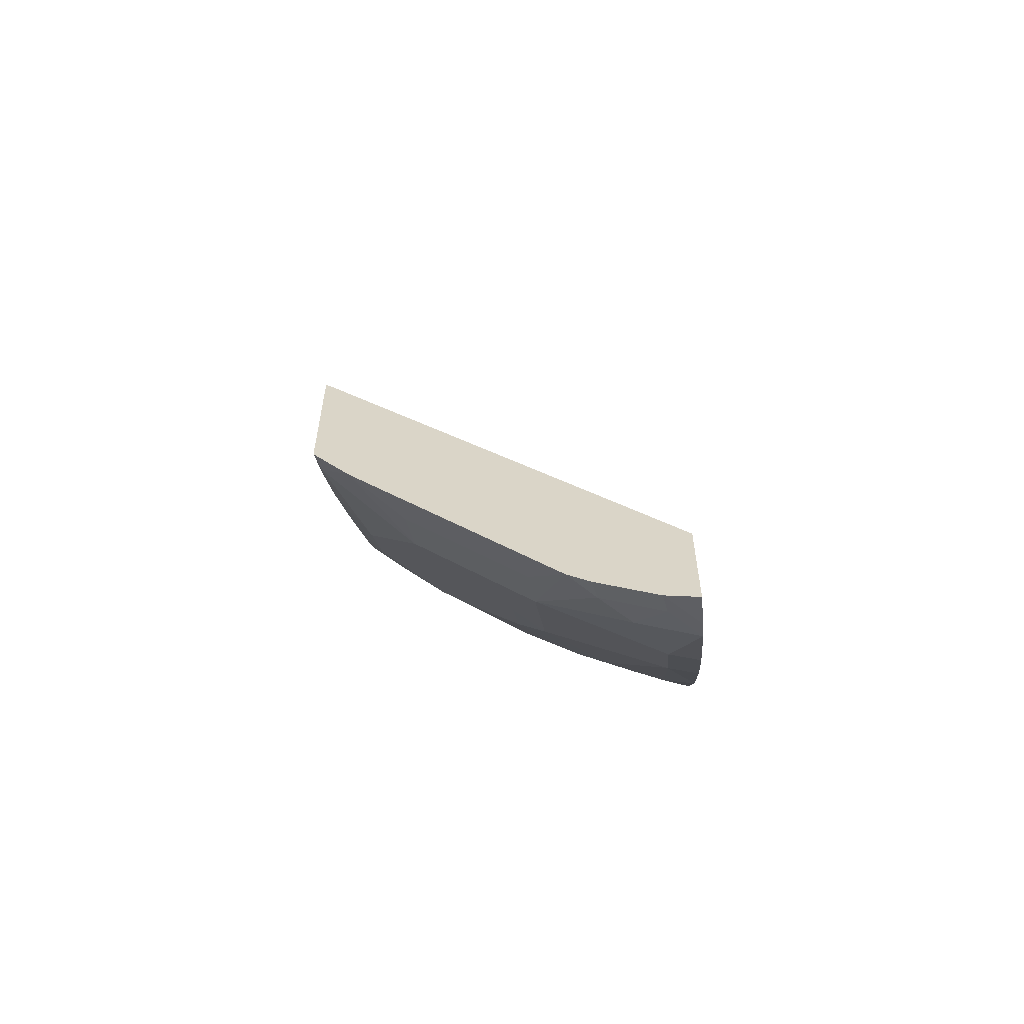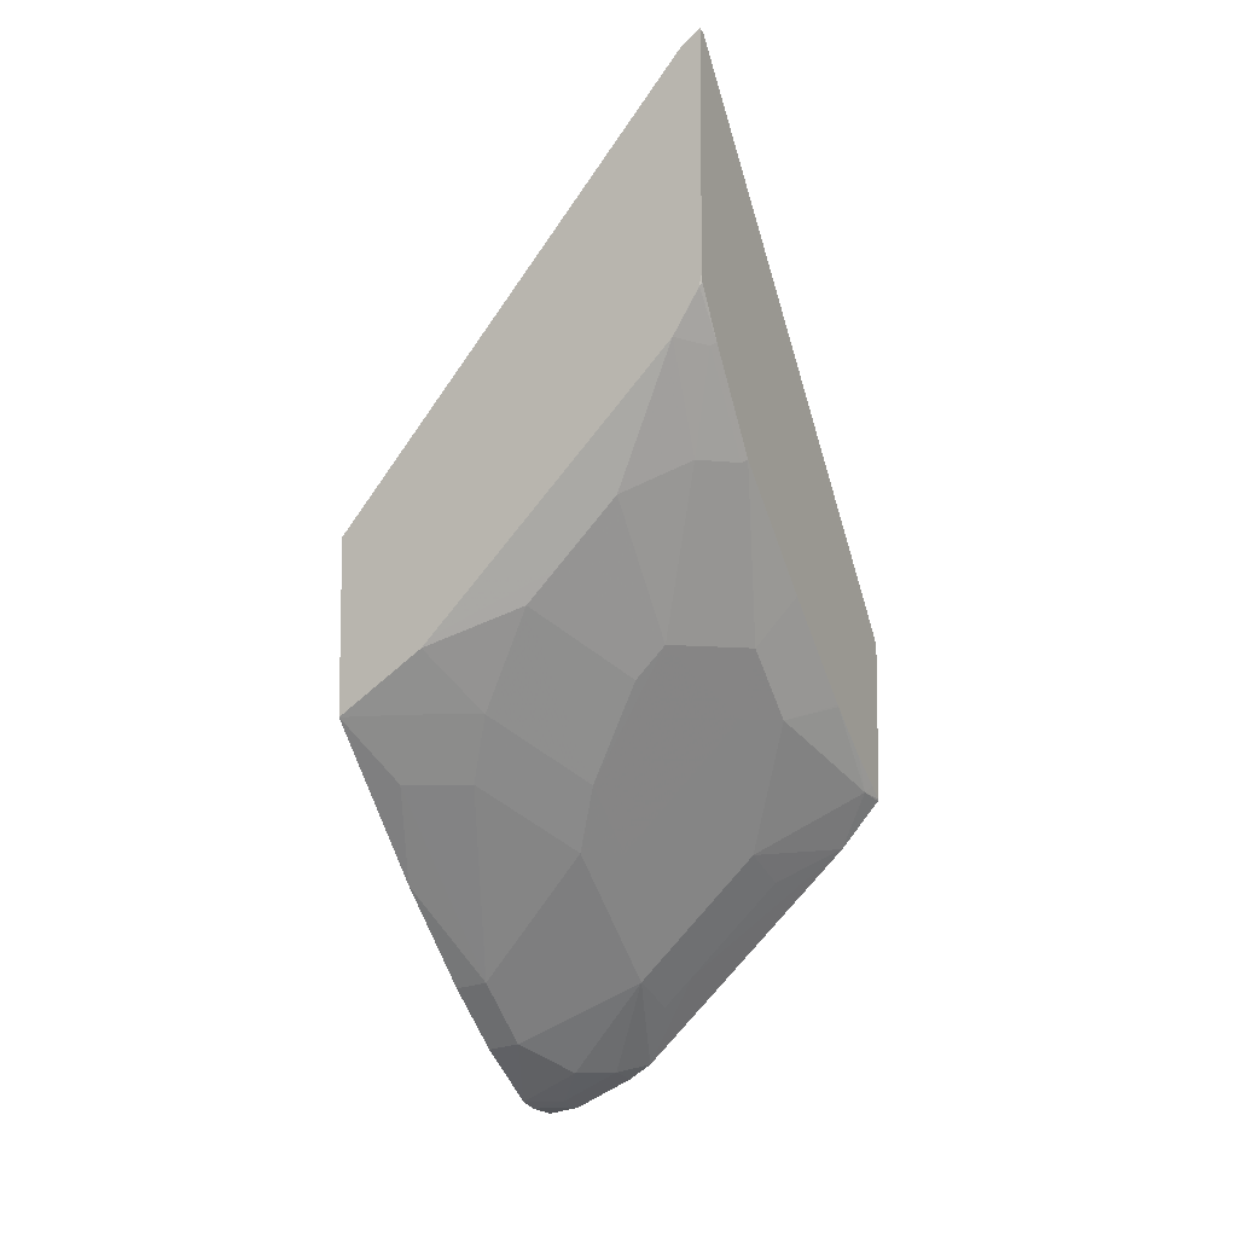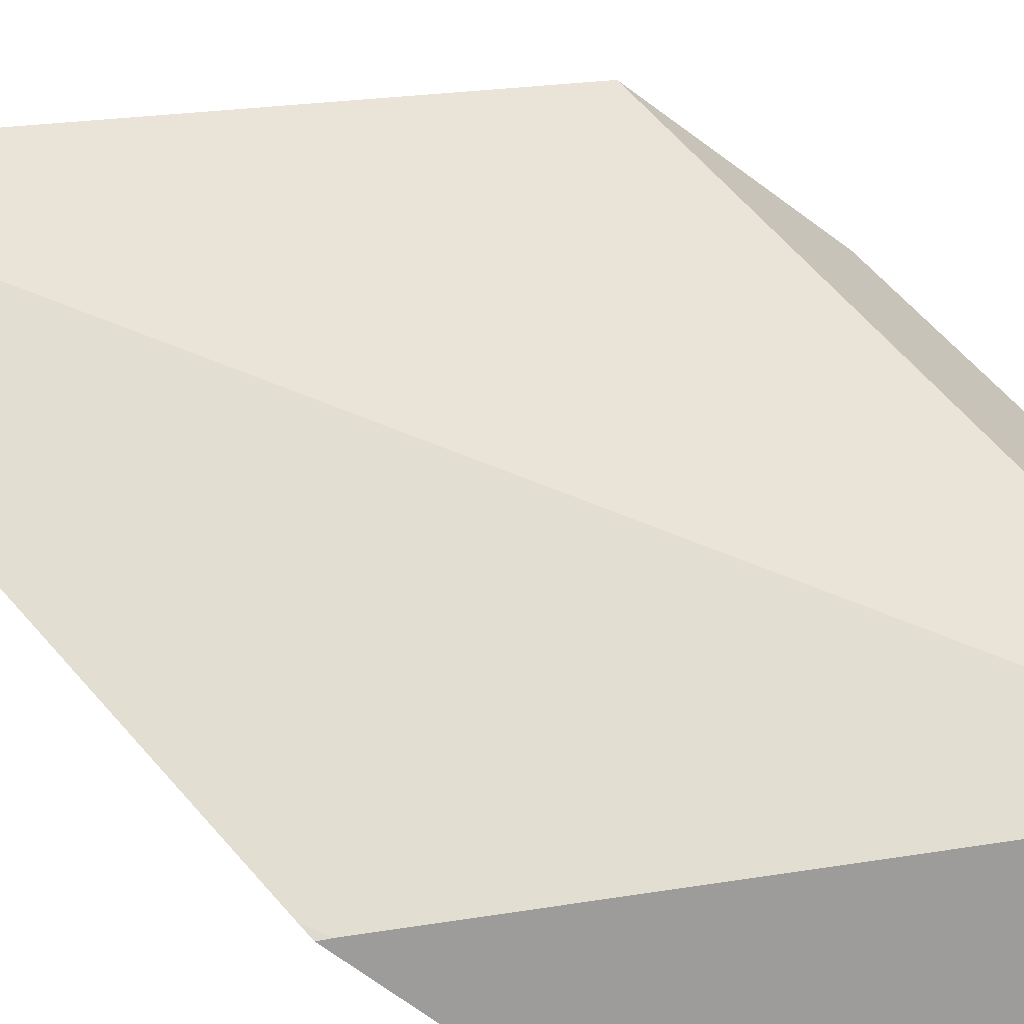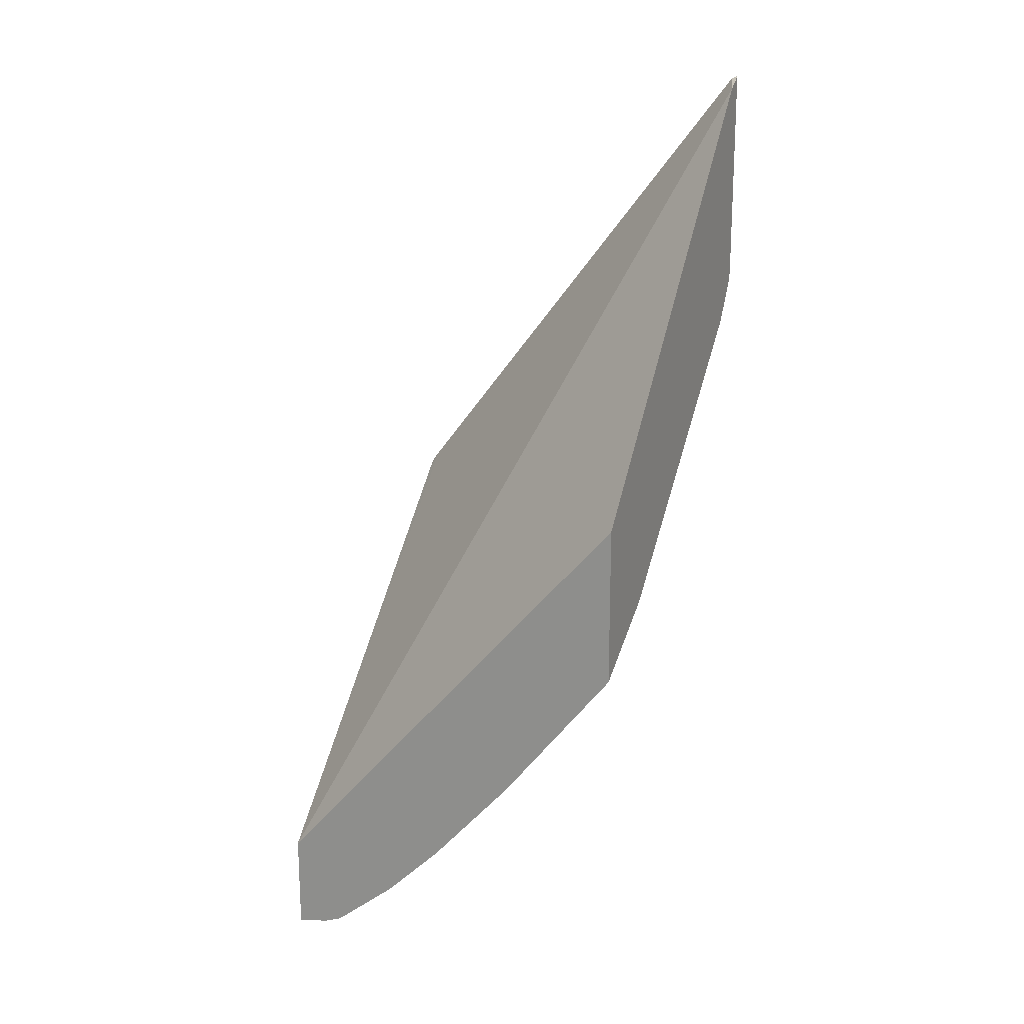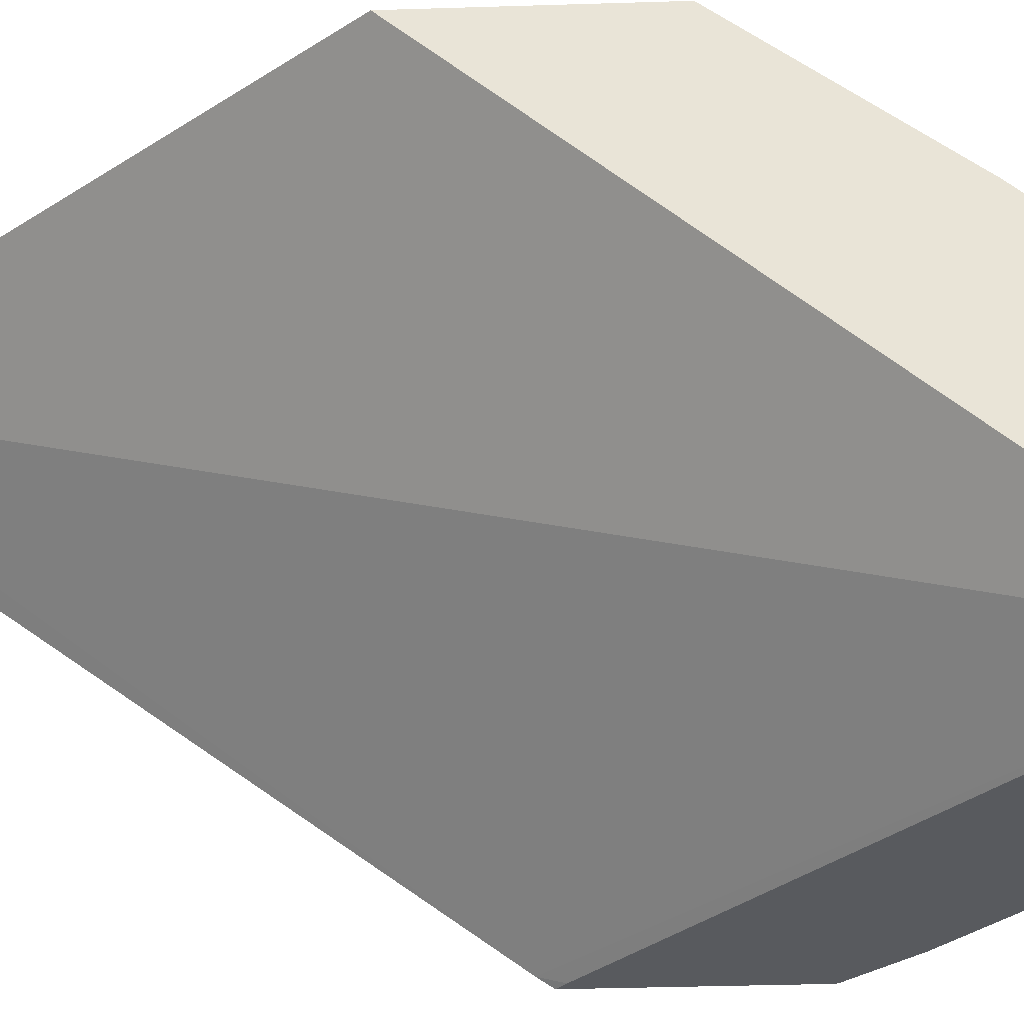
<metadata>
{"format":"obj","ext":"obj","renderer":"f3d","projection":"perspective","resolution":1024,"background":"white","views":[{"elev":-58.4,"azim":-174.3,"up":"+Y"},{"elev":-8.1,"azim":28.5,"up":"+Y"},{"elev":-70.1,"azim":-126.5,"up":"+Z"},{"elev":19.1,"azim":-66.1,"up":"+Y"},{"elev":-31.0,"azim":-87.3,"up":"+Z"}]}
</metadata>
<code>
v 0.235 -0.3288 0.502
v 0.235 -0.416 0.4338
v 0.2524 -0.3631 0.4694
v 0.2701 -0.3277 0.4871
v 0.2864 -0.295 0.502
v 0.235 -0.2321 0.502
v 0.235 -0.4726 0.3841
v 0.2524 -0.4694 0.3809
v 0.2879 -0.3631 0.4517
v 0.3056 -0.3277 0.4694
v 0.341 -0.2745 0.4871
v 0.3587 -0.2569 0.4871
v 0.292 -0.2895 0.502
v 0.4398 0.003241 0.502
v 0.235 -0.4892 0.2789
v 0.235 -0.4735 0.3832
v 0.235 -0.4903 0.3664
v 0.2524 -0.5048 0.3454
v 0.3233 -0.4694 0.3277
v 0.3233 -0.3985 0.3985
v 0.341 -0.3631 0.4162
v 0.3764 -0.3099 0.434
v 0.3941 -0.2215 0.4871
v 0.3303 -0.2513 0.502
v 0.3191 -0.2625 0.502
v 0.3941 -0.2923 0.434
v 0.4501 0.01025 0.502
v 0.4501 0.01019 0.5018
v 0.4501 0.008388 0.4983
v 0.4501 -0.2717 0.2834
v 0.235 -0.549 0.2789
v 0.4458 -0.2819 0.2789
v 0.235 -0.508 0.3487
v 0.235 -0.5401 0.3097
v 0.2701 -0.5225 0.31
v 0.2879 -0.5225 0.2923
v 0.3034 -0.5181 0.2789
v 0.3247 -0.4841 0.3011
v 0.3425 -0.4664 0.3011
v 0.3941 -0.3985 0.3277
v 0.341 -0.434 0.3454
v 0.341 -0.3985 0.3809
v 0.4295 -0.2037 0.4694
v 0.4337 -0.1478 0.502
v 0.4281 -0.1534 0.502
v 0.4295 -0.2923 0.3985
v 0.4118 -0.3277 0.3809
v 0.4501 -0.1178 0.502
v 0.4501 -0.278 0.2789
v 0.2547 -0.5447 0.2789
v 0.235 -0.5483 0.2823
v 0.235 -0.5447 0.2986
v 0.2524 -0.5402 0.2923
v 0.2901 -0.5269 0.2789
v 0.3211 -0.5004 0.2789
v 0.4273 -0.3941 0.2789
v 0.3956 -0.4133 0.3011
v 0.4472 -0.3631 0.2923
v 0.4295 -0.3277 0.3631
v 0.4472 -0.2037 0.4517
v 0.4472 -0.1506 0.4871
v 0.4487 -0.124 0.5019
v 0.4482 -0.1245 0.502
v 0.4501 -0.2647 0.3897
v 0.4501 -0.2018 0.4498
v 0.4486 -0.1236 0.502
v 0.4501 -0.122 0.5012
v 0.4501 -0.3666 0.2789
v 0.2502 -0.5447 0.2834
v 0.4495 -0.3675 0.2789
v 0.4501 -0.3593 0.2885
v 0.4501 -0.3435 0.3081
v 0.4501 -0.3188 0.3356
v 0.4501 -0.3178 0.3366
v 0.4501 -0.1487 0.4852
f 27 68 49
f 27 49 30
f 27 72 71
f 27 30 29
f 27 71 68
f 27 29 28
f 35 53 36
f 31 50 51
f 34 52 53
f 34 53 35
f 36 53 50
f 36 50 54
f 27 73 72
f 62 66 63
f 30 49 32
f 27 74 73
f 23 43 44
f 27 65 64
f 36 54 37
f 19 42 20
f 20 42 21
f 21 42 26
f 21 26 22
f 23 26 43
f 23 44 45
f 23 45 24
f 26 46 60
f 26 60 43
f 26 42 47
f 26 47 46
f 27 48 67
f 27 67 75
f 27 75 65
f 27 64 74
f 37 55 39
f 58 71 72
f 39 55 56
f 51 69 52
f 52 69 53
f 56 70 58
f 58 70 68
f 58 68 71
f 58 72 73
f 58 73 59
f 59 73 74
f 59 74 64
f 60 65 75
f 60 75 61
f 61 75 62
f 62 75 67
f 62 67 66
f 19 41 42
f 50 69 51
f 37 39 38
f 50 53 69
f 46 59 64
f 39 56 57
f 39 57 40
f 40 42 41
f 40 57 56
f 40 56 58
f 40 58 59
f 40 59 47
f 40 47 42
f 43 60 61
f 43 61 44
f 44 61 62
f 44 62 63
f 46 64 65
f 46 65 60
f 46 47 59
f 48 66 67
f 19 40 41
f 8 19 20
f 19 38 39
f 1 34 33
f 1 33 17
f 1 17 16
f 1 16 7
f 1 7 2
f 2 7 8
f 1 52 34
f 2 8 3
f 3 10 4
f 3 8 9
f 4 10 5
f 5 11 12
f 5 12 13
f 5 10 11
f 3 9 10
f 1 51 52
f 1 31 51
f 1 15 31
f 19 39 40
f 1 3 4
f 1 4 5
f 1 5 13
f 1 13 25
f 1 25 24
f 1 24 45
f 1 45 44
f 1 44 63
f 1 63 66
f 1 66 48
f 1 48 27
f 1 27 14
f 1 14 6
f 1 6 15
f 6 14 15
f 7 16 8
f 1 2 3
f 8 17 18
f 15 68 70
f 15 70 56
f 15 56 55
f 15 55 37
f 8 16 17
f 15 54 50
f 15 49 68
f 15 50 31
f 18 33 34
f 18 34 35
f 18 35 19
f 19 35 36
f 19 36 37
f 19 37 38
f 17 33 18
f 15 32 49
f 15 37 54
f 14 30 15
f 8 18 19
f 15 30 32
f 8 20 9
f 9 21 10
f 9 20 21
f 11 21 22
f 11 22 12
f 10 21 11
f 12 24 25
f 12 25 13
f 12 22 26
f 12 26 23
f 14 27 28
f 14 28 29
f 14 29 30
f 12 23 24

</code>
